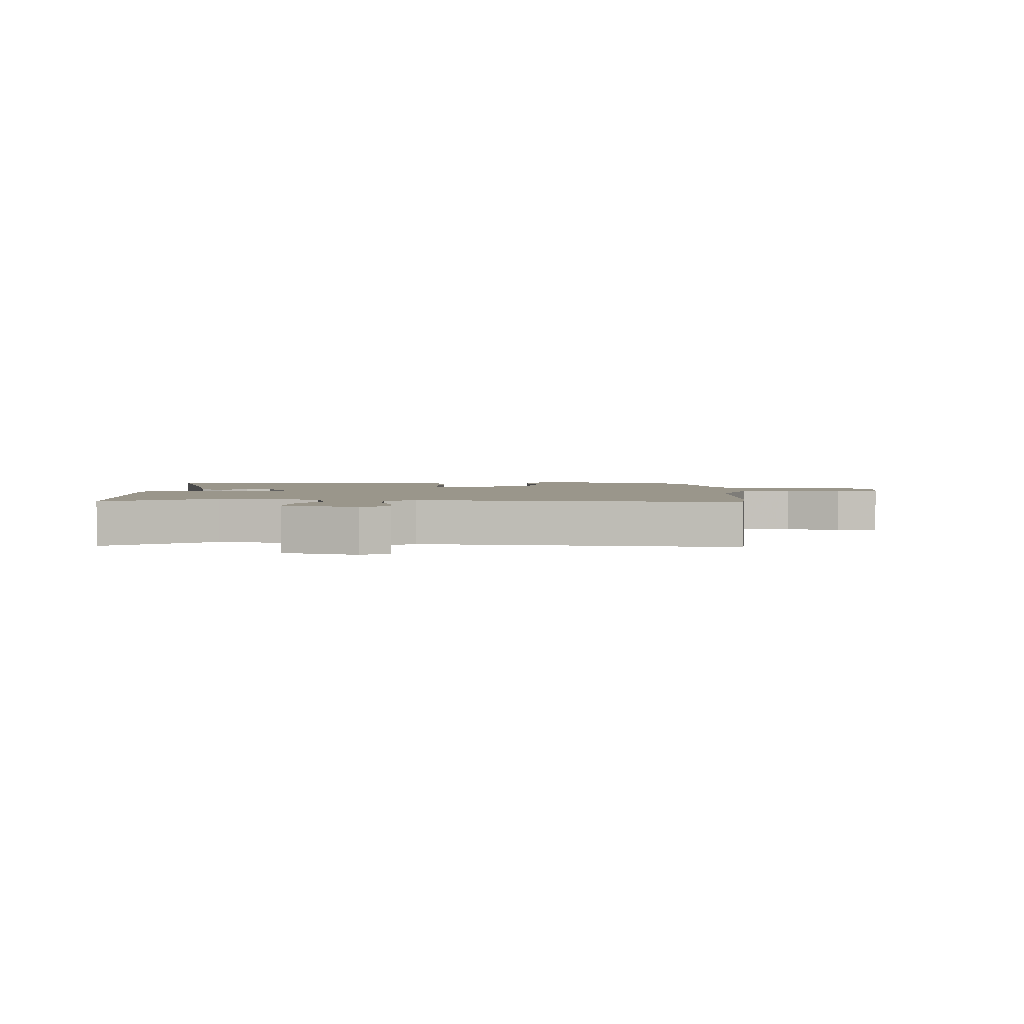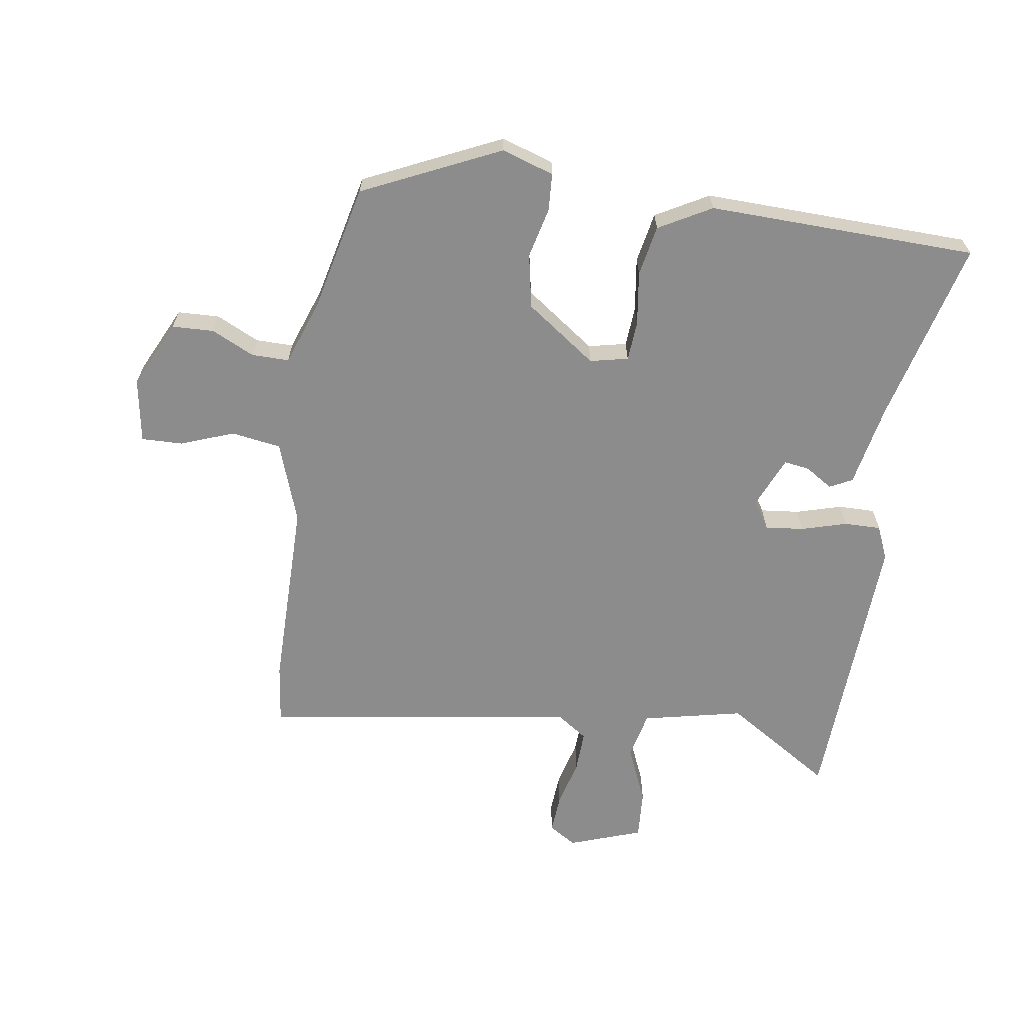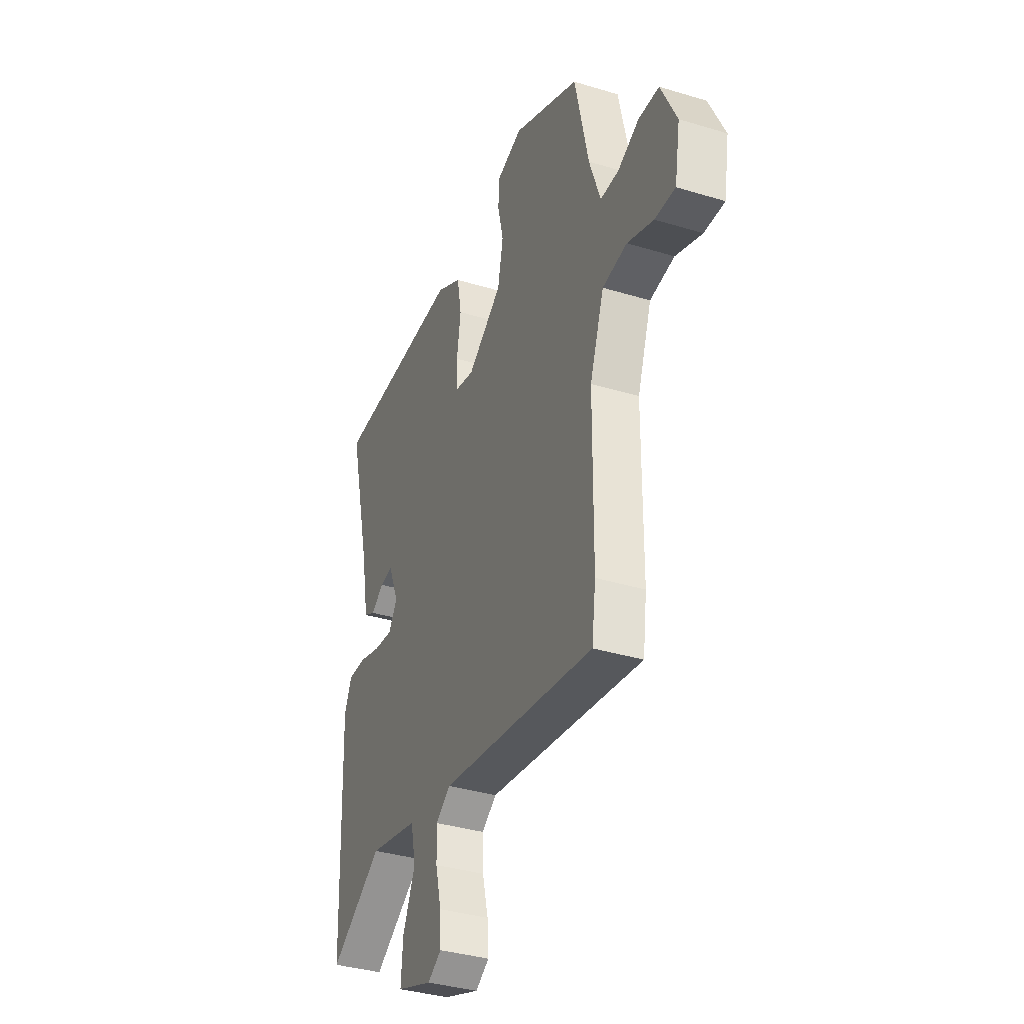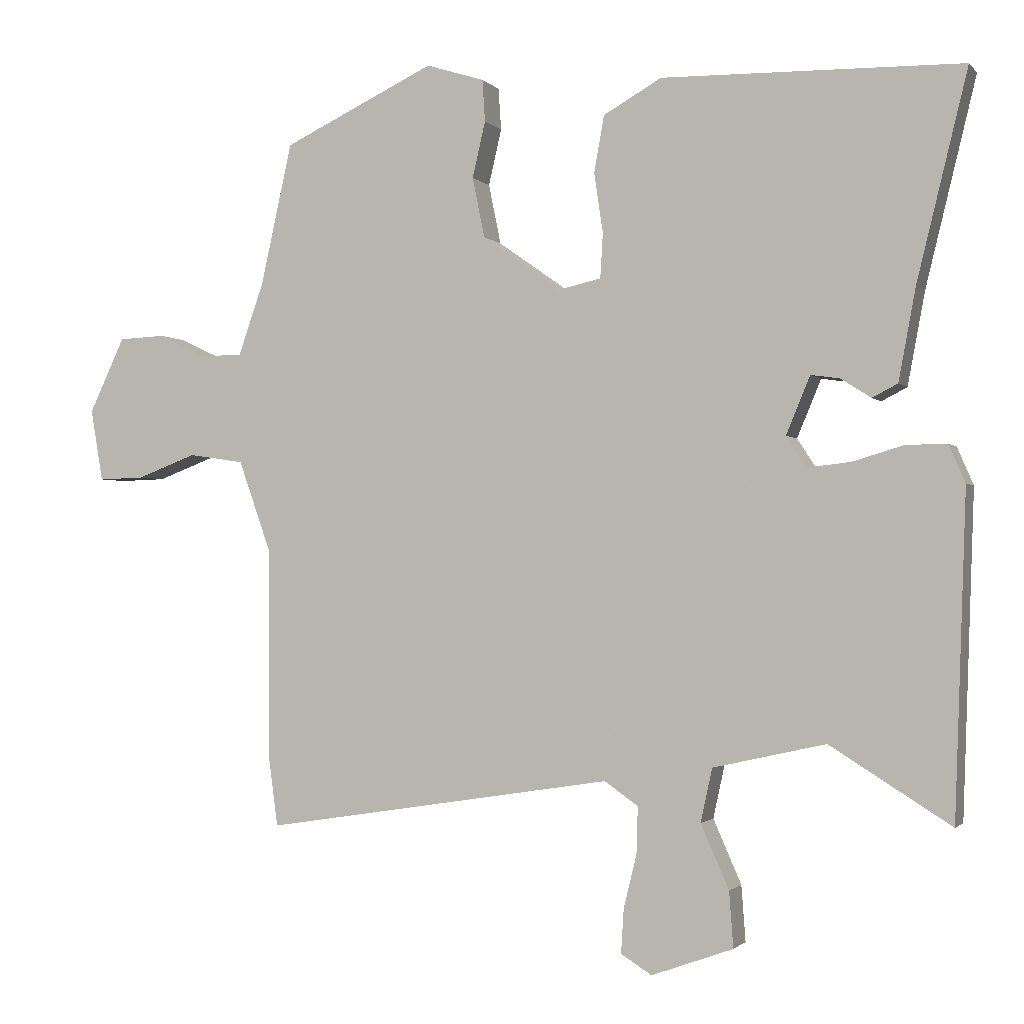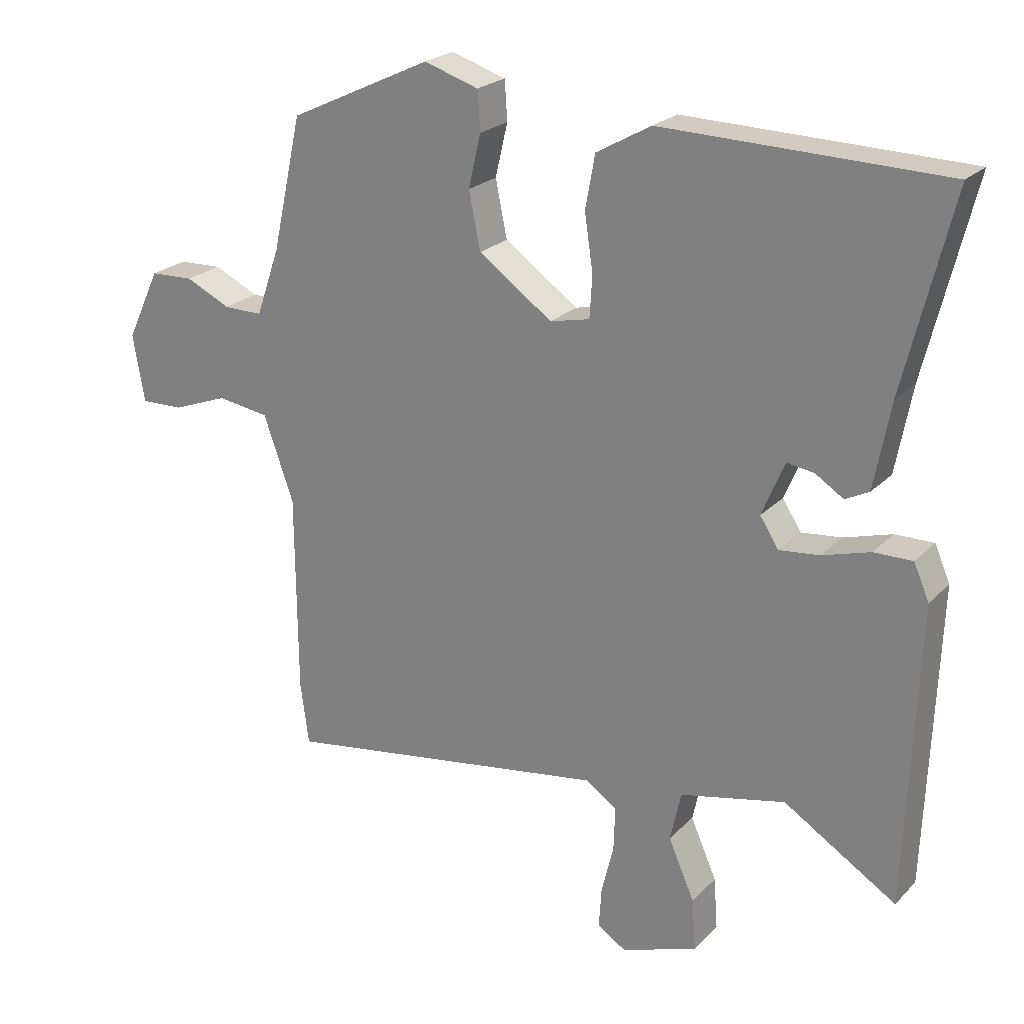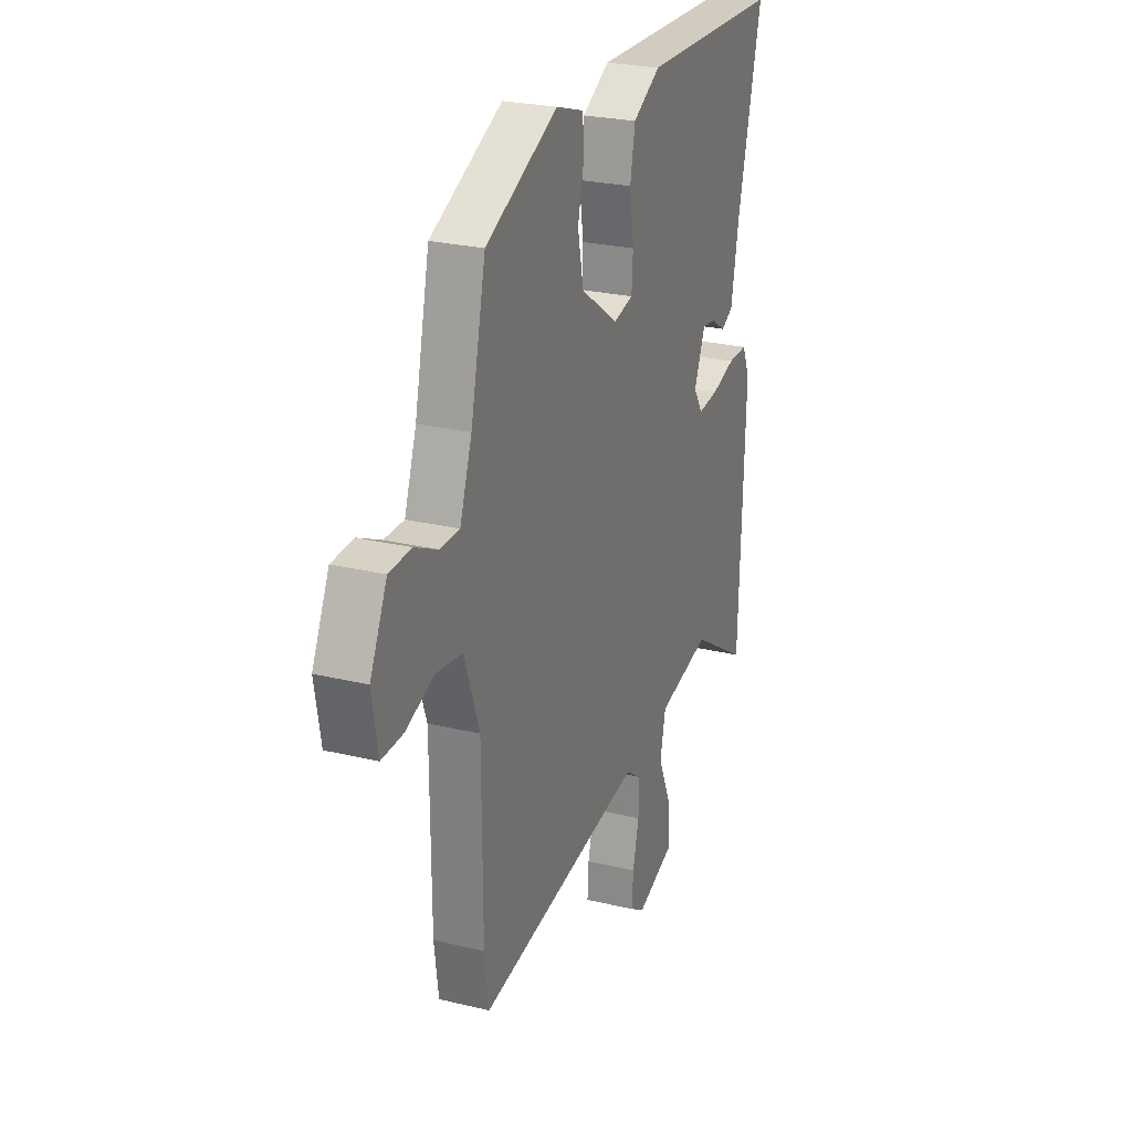
<metadata>
{"format":"obj","ext":"obj","renderer":"f3d","projection":"perspective","resolution":1024,"background":"white","views":[{"elev":2.4,"azim":-179.9,"up":"+Y"},{"elev":-64.3,"azim":-9.0,"up":"+Y"},{"elev":-36.4,"azim":-111.6,"up":"+Z"},{"elev":-1.5,"azim":19.4,"up":"+Z"},{"elev":23.1,"azim":31.8,"up":"+Z"},{"elev":25.3,"azim":-68.6,"up":"+Z"}]}
</metadata>
<code>
v 0.547 0.07 0.477
v 0.473 0.07 0.175
v 0.448 0.07 0.041
v 0.411 0.07 0.022
v 0.367 0.07 0.05
v 0.325 0.07 0.056
v 0.29 0.07 -0.028
v 0.319 0.07 -0.073
v 0.382 0.07 -0.066
v 0.456 0.07 -0.044
v 0.516 0.07 -0.043
v 0.54 0.07 -0.098
v 0.523 0.07 -0.566
v 0.347 0.07 -0.456
v 0.183 0.07 -0.493
v 0.166 0.07 -0.571
v 0.207 0.07 -0.664
v 0.213 0.07 -0.745
v 0.094 0.07 -0.788
v 0.049 0.07 -0.76
v 0.053 0.07 -0.696
v 0.072 0.07 -0.618
v 0.074 0.07 -0.55
v 0.025 0.07 -0.516
v -0.487 0.07 -0.596
v -0.5 0.07 -0.498
v -0.502 0.07 -0.184
v -0.549 0.07 -0.052
v -0.63 0.07 -0.04
v -0.717 0.07 -0.073
v -0.784 0.07 -0.075
v -0.802 0.07 0.03
v -0.75 0.07 0.14
v -0.682 0.07 0.143
v -0.612 0.07 0.11
v -0.551 0.07 0.11
v -0.514 0.07 0.216
v -0.468 0.07 0.423
v -0.246 0.07 0.528
v -0.161 0.07 0.501
v -0.157 0.07 0.44
v -0.176 0.07 0.358
v -0.158 0.07 0.27
v -0.043 0.07 0.189
v 0.019 0.07 0.203
v 0.023 0.07 0.268
v 0.01 0.07 0.356
v 0.025 0.07 0.438
v 0.11 0.07 0.486
v 0.547 0 0.477
v 0.473 0 0.175
v 0.448 0 0.041
v 0.411 0 0.022
v 0.367 0 0.05
v 0.325 0 0.056
v 0.29 0 -0.028
v 0.319 0 -0.073
v 0.382 0 -0.066
v 0.456 0 -0.044
v 0.516 0 -0.043
v 0.54 0 -0.098
v 0.523 0 -0.566
v 0.347 0 -0.456
v 0.183 0 -0.493
v 0.166 0 -0.571
v 0.207 0 -0.664
v 0.213 0 -0.745
v 0.094 0 -0.788
v 0.049 0 -0.76
v 0.053 0 -0.696
v 0.072 0 -0.618
v 0.074 0 -0.55
v 0.025 0 -0.516
v -0.487 0 -0.596
v -0.5 0 -0.498
v -0.502 0 -0.184
v -0.549 0 -0.052
v -0.63 0 -0.04
v -0.717 0 -0.073
v -0.784 0 -0.075
v -0.802 0 0.03
v -0.75 0 0.14
v -0.682 0 0.143
v -0.612 0 0.11
v -0.551 0 0.11
v -0.514 0 0.216
v -0.468 0 0.423
v -0.246 0 0.528
v -0.161 0 0.501
v -0.157 0 0.44
v -0.176 0 0.358
v -0.158 0 0.27
v -0.043 0 0.189
v 0.019 0 0.203
v 0.023 0 0.268
v 0.01 0 0.356
v 0.025 0 0.438
v 0.11 0 0.486
f 49 1 2
f 48 49 2
f 47 48 2
f 46 47 2
f 45 46 2 3
f 44 45 3
f 40 41 42
f 39 40 42
f 38 39 42
f 37 38 42
f 36 37 42 43
f 33 34 35
f 32 33 35
f 31 32 35
f 30 31 35
f 29 30 35
f 28 29 35 36
f 36 43 44
f 28 36 44
f 27 28 44
f 26 27 44
f 25 26 44
f 24 25 44
f 20 21 22
f 19 20 22
f 18 19 22
f 17 18 22
f 16 17 22
f 15 16 22 23
f 12 13 14
f 11 12 14
f 10 11 14
f 9 10 14
f 8 9 14 15
f 23 24 44
f 15 23 44
f 8 15 44
f 7 8 44
f 3 4 5
f 44 3 5 6
f 6 7 44
f 51 50 98
f 51 98 97
f 51 97 96
f 51 96 95
f 52 51 95 94
f 52 94 93
f 91 90 89
f 91 89 88
f 91 88 87
f 91 87 86
f 92 91 86 85
f 84 83 82
f 84 82 81
f 84 81 80
f 84 80 79
f 84 79 78
f 85 84 78 77
f 93 92 85
f 93 85 77
f 93 77 76
f 93 76 75
f 93 75 74
f 93 74 73
f 71 70 69
f 71 69 68
f 71 68 67
f 71 67 66
f 71 66 65
f 72 71 65 64
f 63 62 61
f 63 61 60
f 63 60 59
f 63 59 58
f 64 63 58 57
f 93 73 72
f 93 72 64
f 93 64 57
f 93 57 56
f 54 53 52
f 55 54 52 93
f 93 56 55
f 1 50 51 2
f 2 51 52 3
f 3 52 53 4
f 4 53 54 5
f 5 54 55 6
f 6 55 56 7
f 7 56 57 8
f 8 57 58 9
f 9 58 59 10
f 10 59 60 11
f 11 60 61 12
f 12 61 62 13
f 13 62 63 14
f 14 63 64 15
f 15 64 65 16
f 16 65 66 17
f 17 66 67 18
f 18 67 68 19
f 19 68 69 20
f 20 69 70 21
f 21 70 71 22
f 22 71 72 23
f 23 72 73 24
f 24 73 74 25
f 25 74 75 26
f 26 75 76 27
f 27 76 77 28
f 28 77 78 29
f 29 78 79 30
f 30 79 80 31
f 31 80 81 32
f 32 81 82 33
f 33 82 83 34
f 34 83 84 35
f 35 84 85 36
f 36 85 86 37
f 37 86 87 38
f 38 87 88 39
f 39 88 89 40
f 40 89 90 41
f 41 90 91 42
f 42 91 92 43
f 43 92 93 44
f 44 93 94 45
f 45 94 95 46
f 46 95 96 47
f 47 96 97 48
f 48 97 98 49
f 49 98 50 1

</code>
